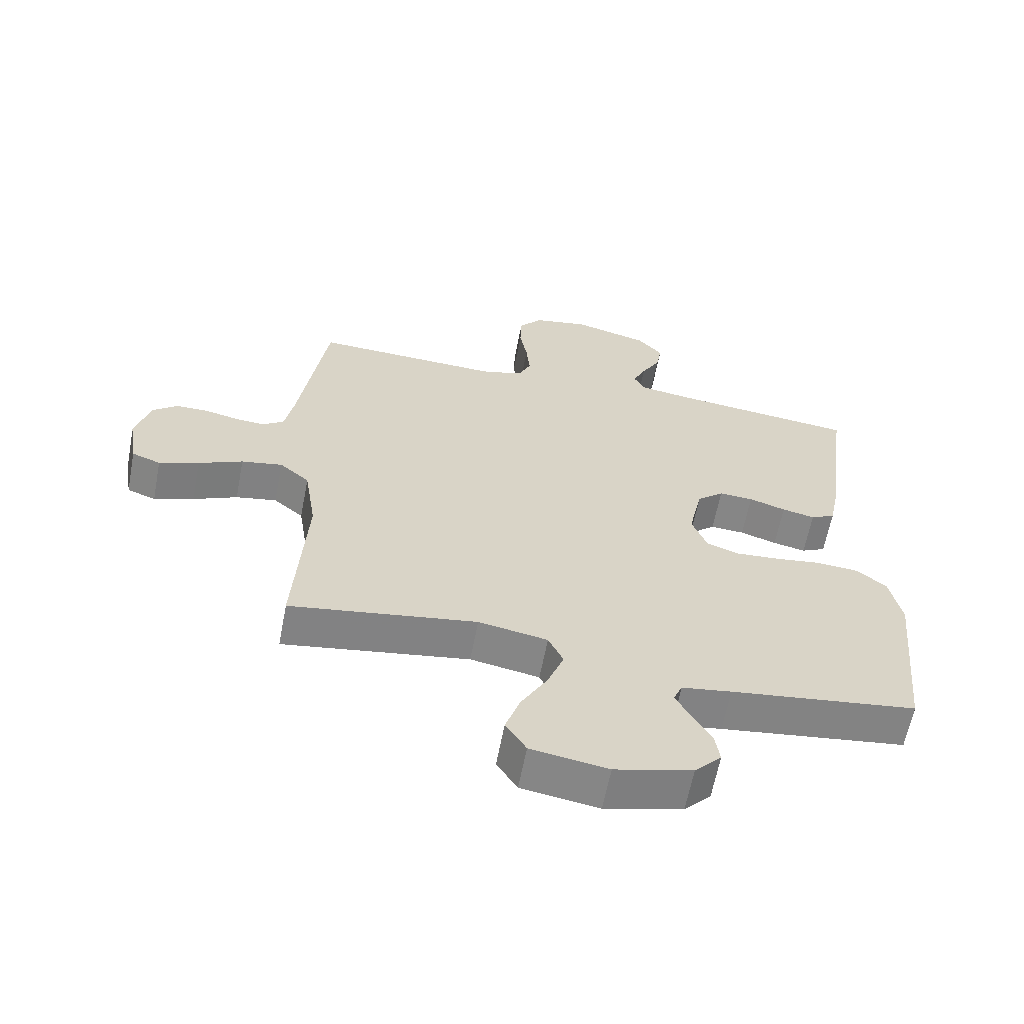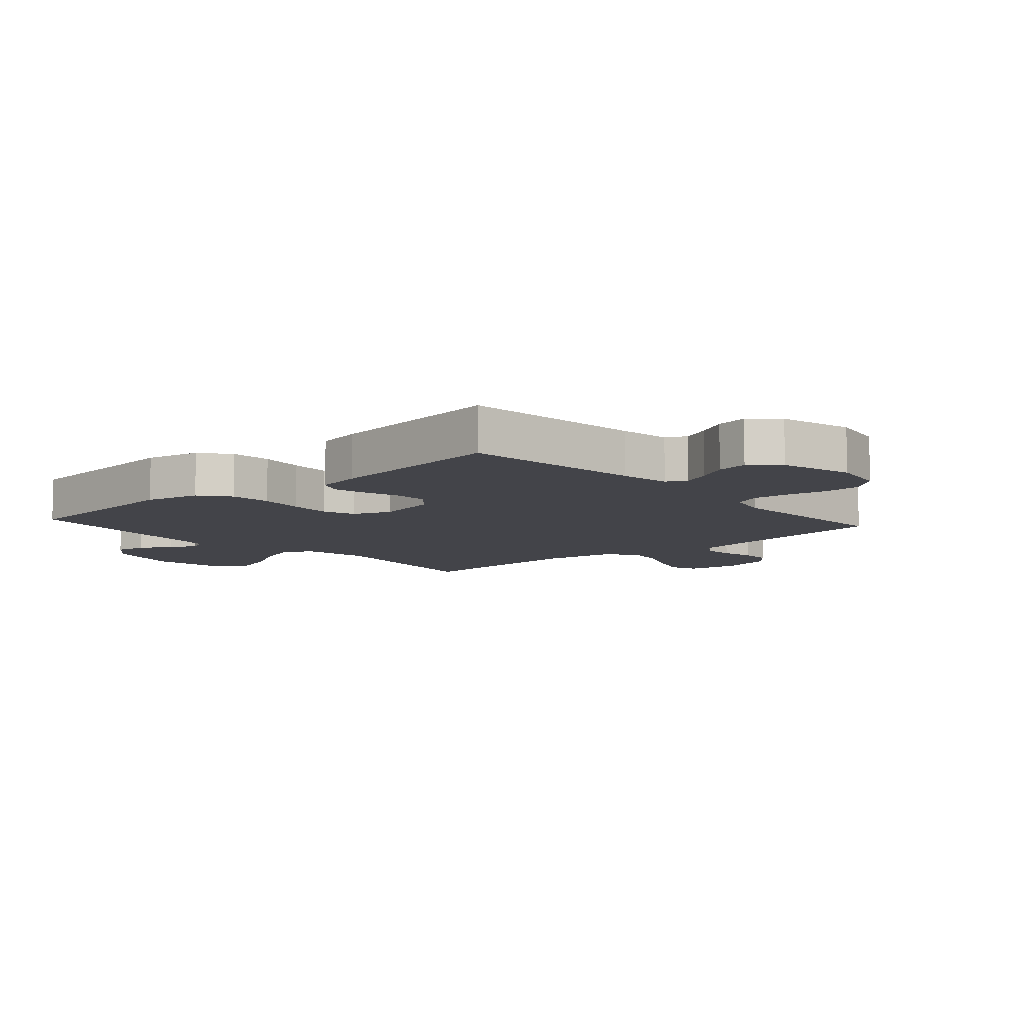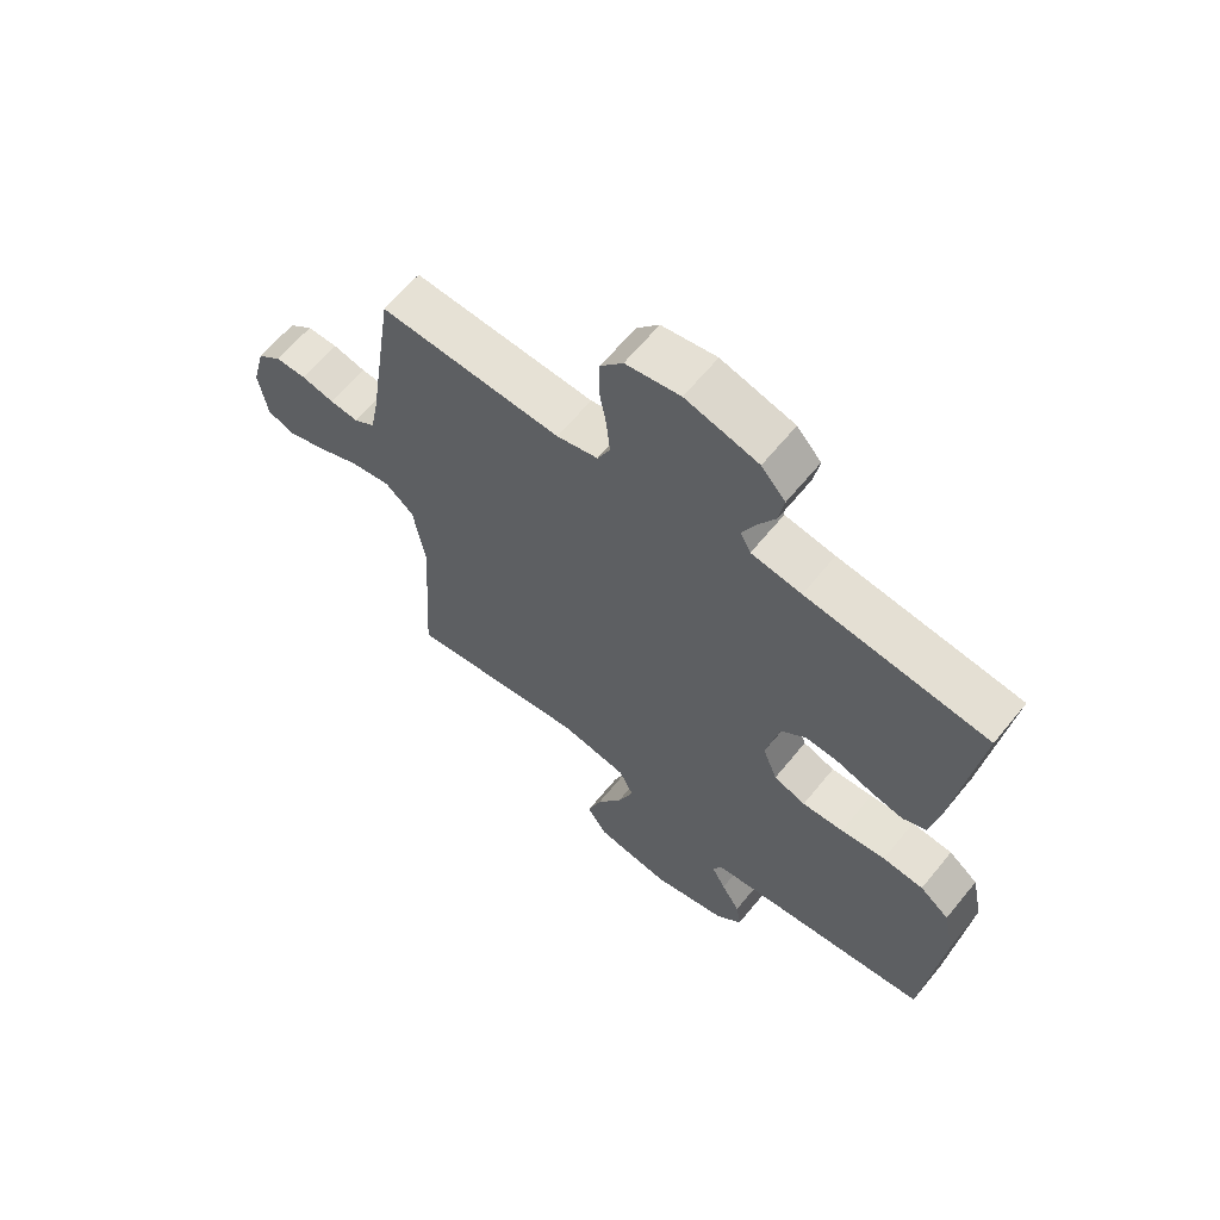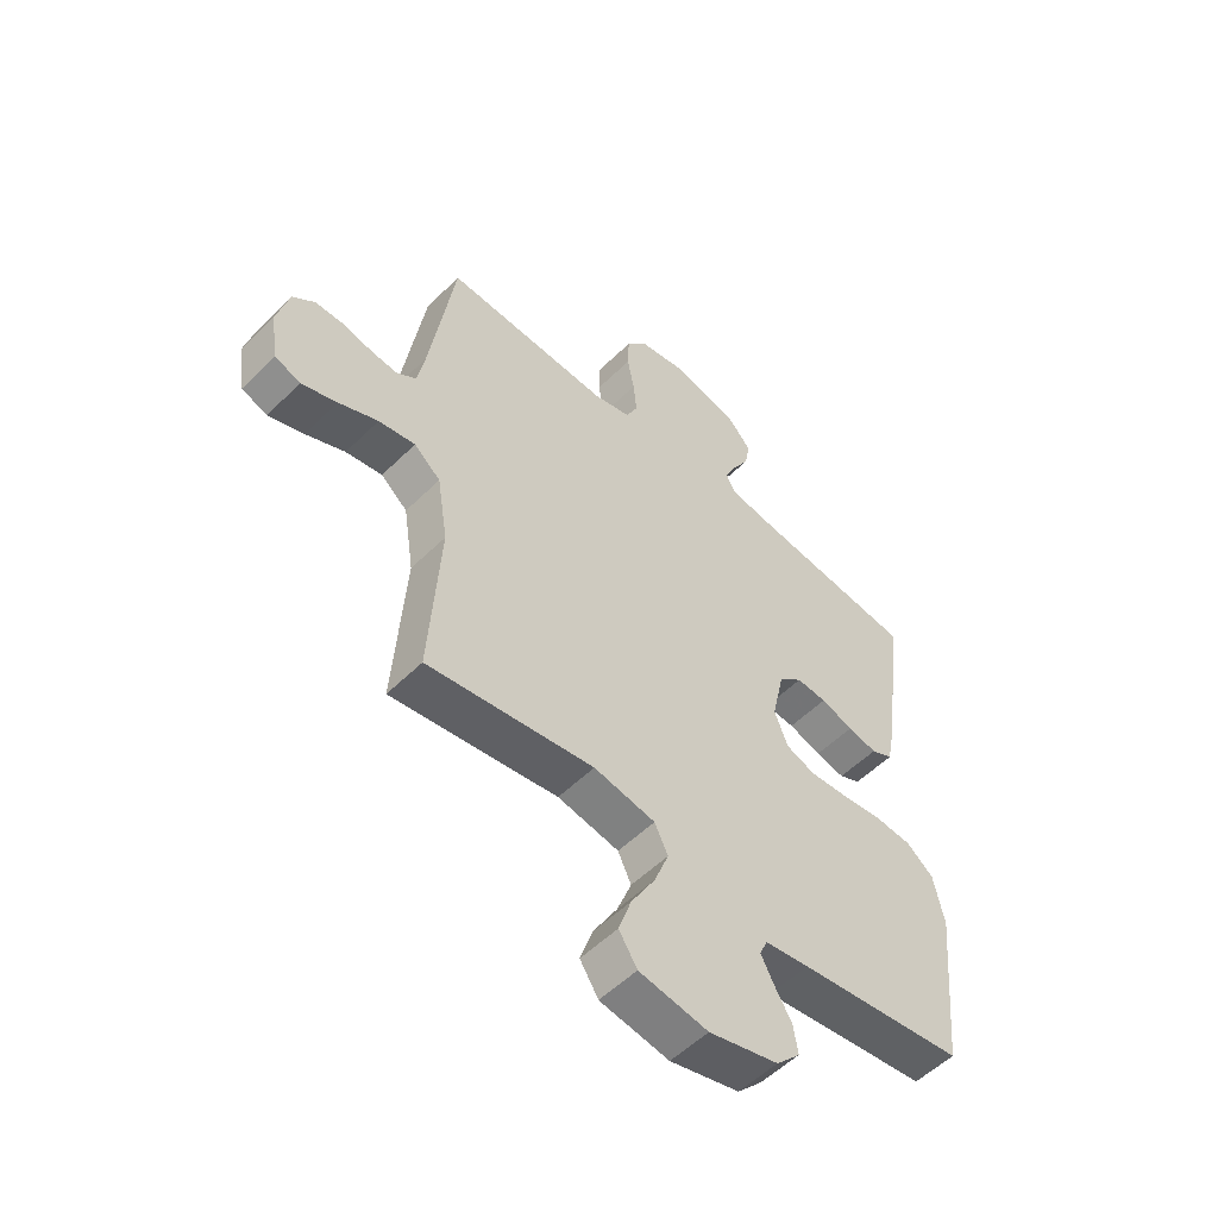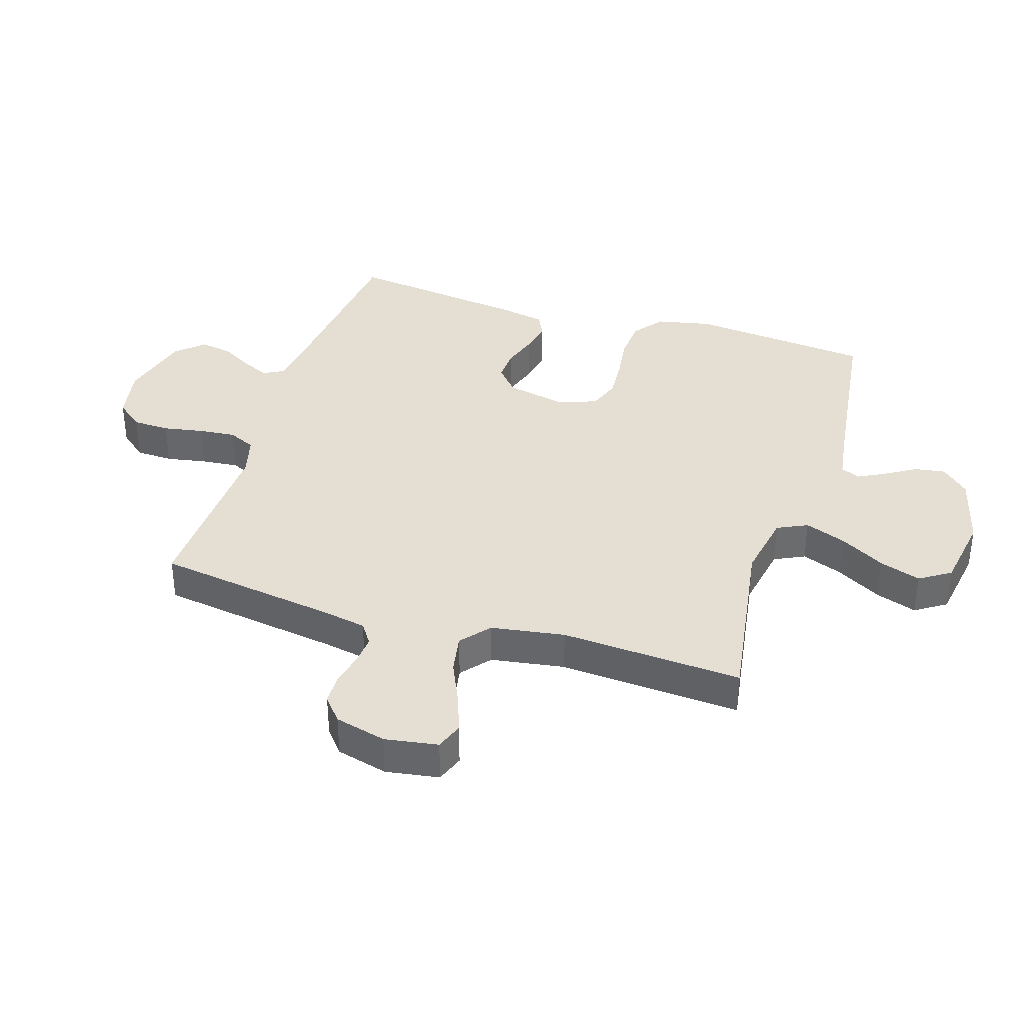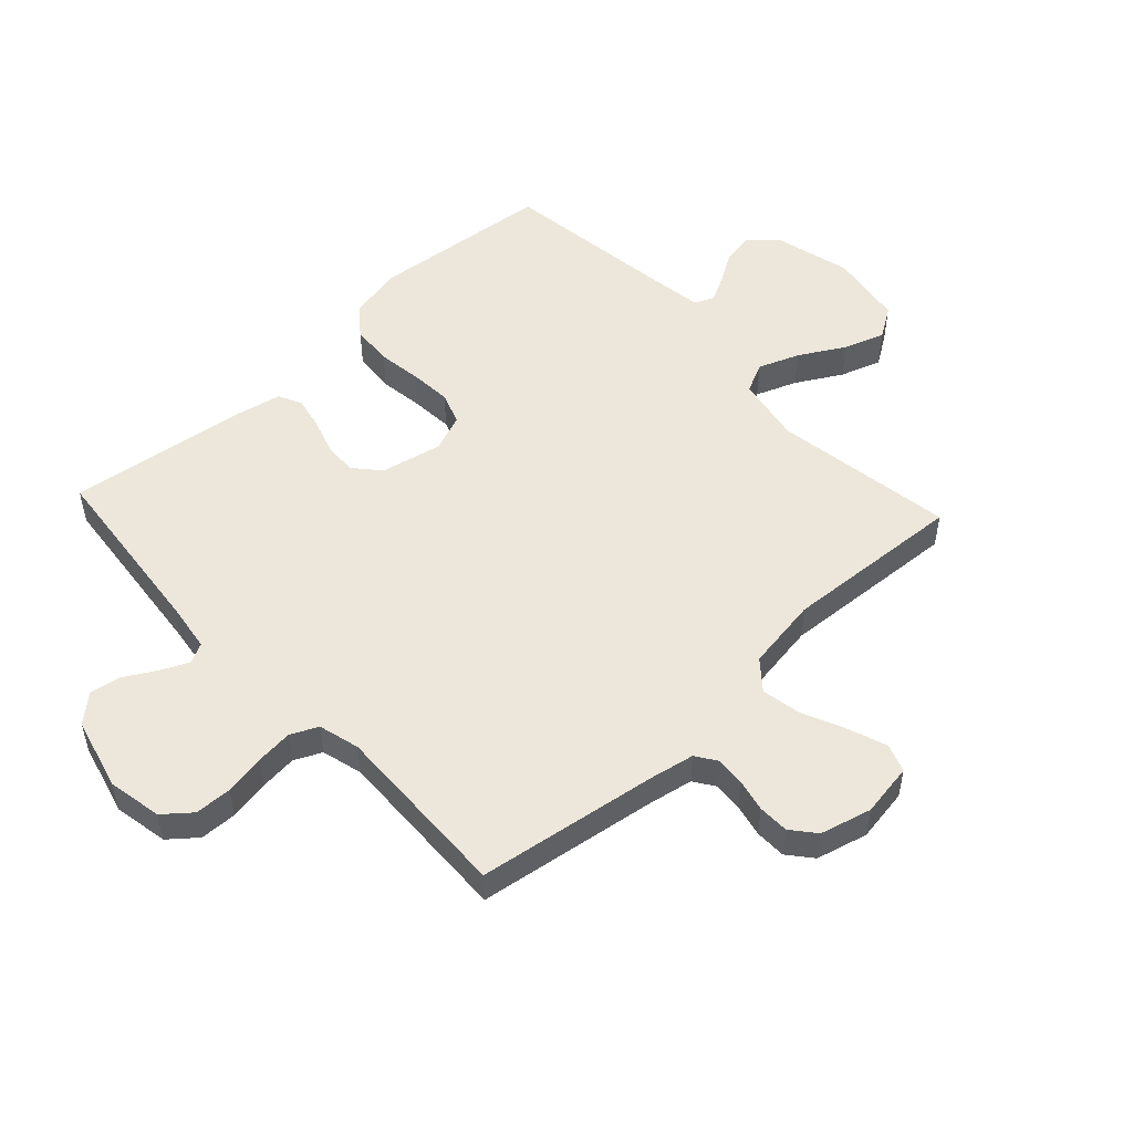
<metadata>
{"format":"obj","ext":"obj","renderer":"f3d","projection":"perspective","resolution":1024,"background":"white","views":[{"elev":-62.0,"azim":169.2,"up":"+Z"},{"elev":-8.5,"azim":-48.4,"up":"+Y"},{"elev":63.7,"azim":-140.8,"up":"+Z"},{"elev":-54.3,"azim":136.1,"up":"+Z"},{"elev":36.9,"azim":107.4,"up":"+Y"},{"elev":51.6,"azim":47.1,"up":"+Y"}]}
</metadata>
<code>
v -0.5 0.07 0.5
v -0.2 0.07 0.532
v -0.117 0.07 0.544
v -0.1 0.07 0.577
v -0.121 0.07 0.623
v -0.151 0.07 0.675
v -0.16 0.07 0.727
v -0.12 0.07 0.772
v 0 0.07 0.803
v 0.09 0.07 0.786
v 0.127 0.07 0.741
v 0.129 0.07 0.68
v 0.117 0.07 0.613
v 0.111 0.07 0.552
v 0.132 0.07 0.507
v 0.2 0.07 0.489
v 0.5 0.07 0.5
v 0.545 0.07 0.2
v 0.559 0.07 0.127
v 0.594 0.07 0.103
v 0.642 0.07 0.107
v 0.696 0.07 0.119
v 0.747 0.07 0.118
v 0.787 0.07 0.085
v 0.809 0.07 0
v 0.795 0.07 -0.088
v 0.749 0.07 -0.105
v 0.685 0.07 -0.082
v 0.614 0.07 -0.05
v 0.548 0.07 -0.038
v 0.5 0.07 -0.078
v 0.481 0.07 -0.2
v 0.5 0.07 -0.5
v 0.2 0.07 -0.454
v 0.089 0.07 -0.474
v 0.065 0.07 -0.524
v 0.091 0.07 -0.592
v 0.134 0.07 -0.667
v 0.157 0.07 -0.735
v 0.124 0.07 -0.786
v 0 0.07 -0.806
v -0.125 0.07 -0.774
v -0.168 0.07 -0.729
v -0.16 0.07 -0.678
v -0.129 0.07 -0.627
v -0.106 0.07 -0.583
v -0.12 0.07 -0.551
v -0.2 0.07 -0.539
v -0.5 0.07 -0.5
v -0.53 0.07 -0.2
v -0.511 0.07 -0.109
v -0.462 0.07 -0.071
v -0.394 0.07 -0.066
v -0.32 0.07 -0.076
v -0.251 0.07 -0.081
v -0.198 0.07 -0.062
v -0.174 0.07 0
v -0.196 0.07 0.102
v -0.239 0.07 0.139
v -0.294 0.07 0.136
v -0.353 0.07 0.117
v -0.406 0.07 0.106
v -0.445 0.07 0.125
v -0.46 0.07 0.2
v -0.5 0 0.5
v -0.2 0 0.532
v -0.117 0 0.544
v -0.1 0 0.577
v -0.121 0 0.623
v -0.151 0 0.675
v -0.16 0 0.727
v -0.12 0 0.772
v 0 0 0.803
v 0.09 0 0.786
v 0.127 0 0.741
v 0.129 0 0.68
v 0.117 0 0.613
v 0.111 0 0.552
v 0.132 0 0.507
v 0.2 0 0.489
v 0.5 0 0.5
v 0.545 0 0.2
v 0.559 0 0.127
v 0.594 0 0.103
v 0.642 0 0.107
v 0.696 0 0.119
v 0.747 0 0.118
v 0.787 0 0.085
v 0.809 0 0
v 0.795 0 -0.088
v 0.749 0 -0.105
v 0.685 0 -0.082
v 0.614 0 -0.05
v 0.548 0 -0.038
v 0.5 0 -0.078
v 0.481 0 -0.2
v 0.5 0 -0.5
v 0.2 0 -0.454
v 0.089 0 -0.474
v 0.065 0 -0.524
v 0.091 0 -0.592
v 0.134 0 -0.667
v 0.157 0 -0.735
v 0.124 0 -0.786
v 0 0 -0.806
v -0.125 0 -0.774
v -0.168 0 -0.729
v -0.16 0 -0.678
v -0.129 0 -0.627
v -0.106 0 -0.583
v -0.12 0 -0.551
v -0.2 0 -0.539
v -0.5 0 -0.5
v -0.53 0 -0.2
v -0.511 0 -0.109
v -0.462 0 -0.071
v -0.394 0 -0.066
v -0.32 0 -0.076
v -0.251 0 -0.081
v -0.198 0 -0.062
v -0.174 0 0
v -0.196 0 0.102
v -0.239 0 0.139
v -0.294 0 0.136
v -0.353 0 0.117
v -0.406 0 0.106
v -0.445 0 0.125
v -0.46 0 0.2
f 64 1 2
f 63 64 2
f 62 63 2
f 61 62 2
f 60 61 2
f 59 60 2 3
f 58 59 3 4
f 57 58 4
f 52 53 54
f 51 52 54
f 50 51 54
f 49 50 54
f 48 49 54
f 47 48 54 55
f 46 47 55 56
f 43 44 45
f 42 43 45
f 41 42 45
f 40 41 45
f 39 40 45
f 38 39 45
f 37 38 45
f 36 37 45 46
f 46 56 57
f 36 46 57
f 35 36 57
f 32 33 34
f 35 57 4
f 34 35 4
f 32 34 4
f 31 32 4
f 27 28 29
f 26 27 29
f 25 26 29
f 24 25 29
f 23 24 29
f 22 23 29
f 21 22 29
f 20 21 29 30
f 16 17 18
f 15 16 18 19
f 11 12 13
f 10 11 13
f 9 10 13
f 8 9 13
f 7 8 13
f 6 7 13
f 5 6 13
f 5 13 14
f 4 5 14 15
f 30 31 4
f 20 30 4
f 19 20 4
f 4 15 19
f 66 65 128
f 66 128 127
f 66 127 126
f 66 126 125
f 66 125 124
f 67 66 124 123
f 68 67 123 122
f 68 122 121
f 118 117 116
f 118 116 115
f 118 115 114
f 118 114 113
f 118 113 112
f 119 118 112 111
f 120 119 111 110
f 109 108 107
f 109 107 106
f 109 106 105
f 109 105 104
f 109 104 103
f 109 103 102
f 109 102 101
f 110 109 101 100
f 121 120 110
f 121 110 100
f 121 100 99
f 98 97 96
f 68 121 99
f 68 99 98
f 68 98 96
f 68 96 95
f 93 92 91
f 93 91 90
f 93 90 89
f 93 89 88
f 93 88 87
f 93 87 86
f 93 86 85
f 94 93 85 84
f 82 81 80
f 83 82 80 79
f 77 76 75
f 77 75 74
f 77 74 73
f 77 73 72
f 77 72 71
f 77 71 70
f 77 70 69
f 78 77 69
f 79 78 69 68
f 68 95 94
f 68 94 84
f 68 84 83
f 83 79 68
f 1 65 66 2
f 2 66 67 3
f 3 67 68 4
f 4 68 69 5
f 5 69 70 6
f 6 70 71 7
f 7 71 72 8
f 8 72 73 9
f 9 73 74 10
f 10 74 75 11
f 11 75 76 12
f 12 76 77 13
f 13 77 78 14
f 14 78 79 15
f 15 79 80 16
f 16 80 81 17
f 17 81 82 18
f 18 82 83 19
f 19 83 84 20
f 20 84 85 21
f 21 85 86 22
f 22 86 87 23
f 23 87 88 24
f 24 88 89 25
f 25 89 90 26
f 26 90 91 27
f 27 91 92 28
f 28 92 93 29
f 29 93 94 30
f 30 94 95 31
f 31 95 96 32
f 32 96 97 33
f 33 97 98 34
f 34 98 99 35
f 35 99 100 36
f 36 100 101 37
f 37 101 102 38
f 38 102 103 39
f 39 103 104 40
f 40 104 105 41
f 41 105 106 42
f 42 106 107 43
f 43 107 108 44
f 44 108 109 45
f 45 109 110 46
f 46 110 111 47
f 47 111 112 48
f 48 112 113 49
f 49 113 114 50
f 50 114 115 51
f 51 115 116 52
f 52 116 117 53
f 53 117 118 54
f 54 118 119 55
f 55 119 120 56
f 56 120 121 57
f 57 121 122 58
f 58 122 123 59
f 59 123 124 60
f 60 124 125 61
f 61 125 126 62
f 62 126 127 63
f 63 127 128 64
f 64 128 65 1

</code>
